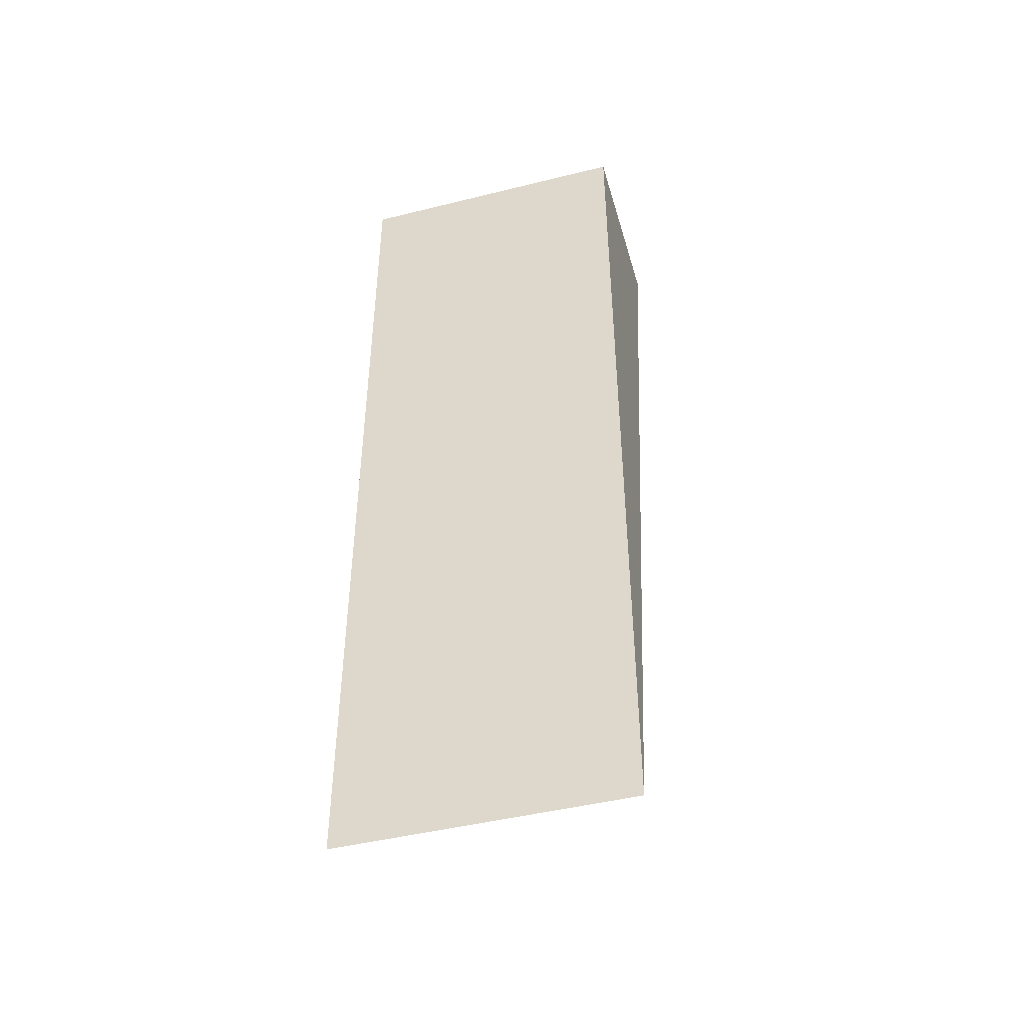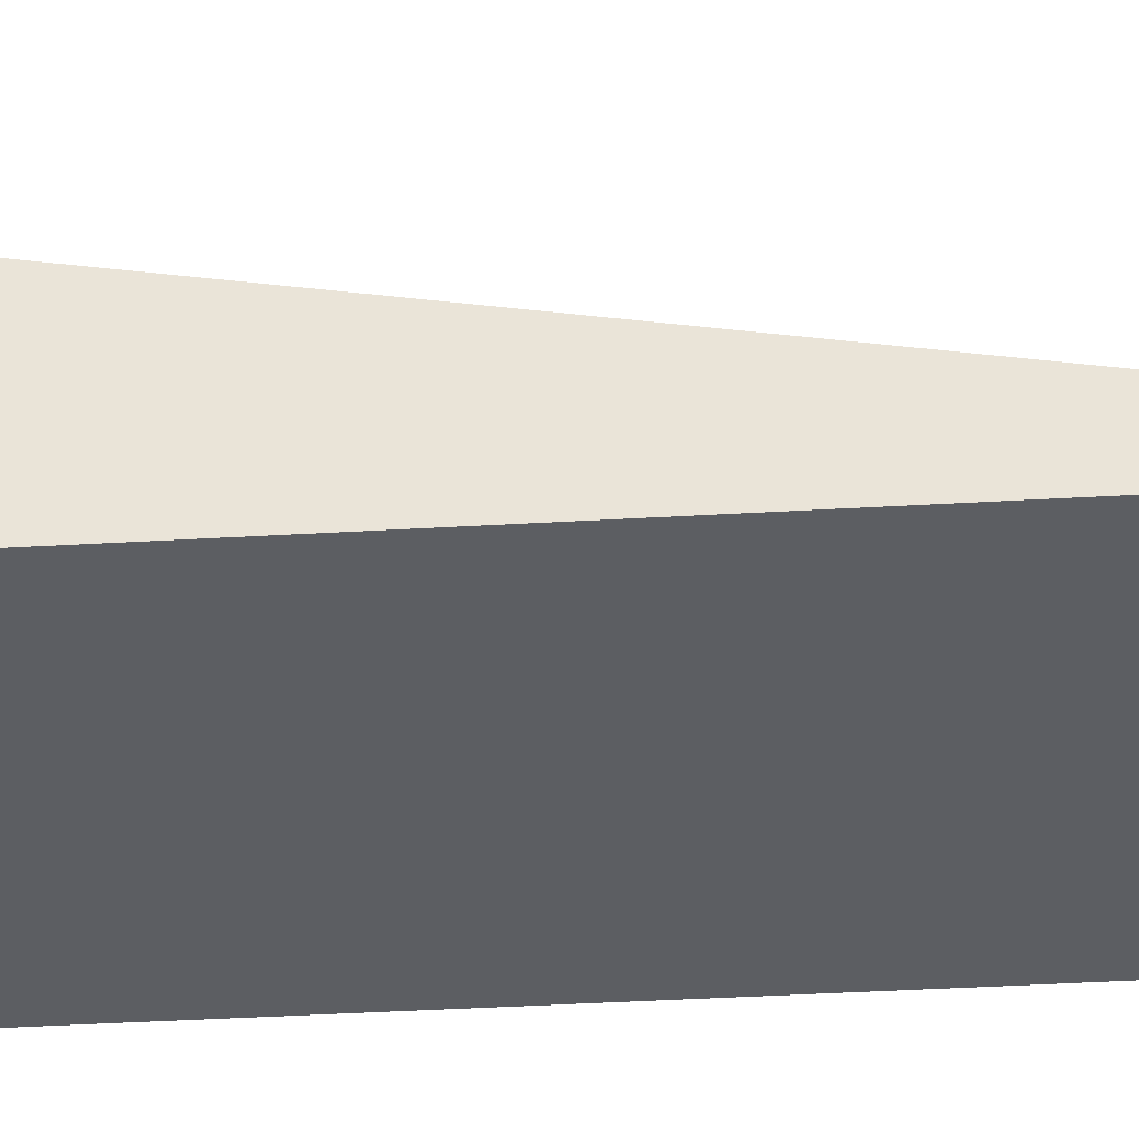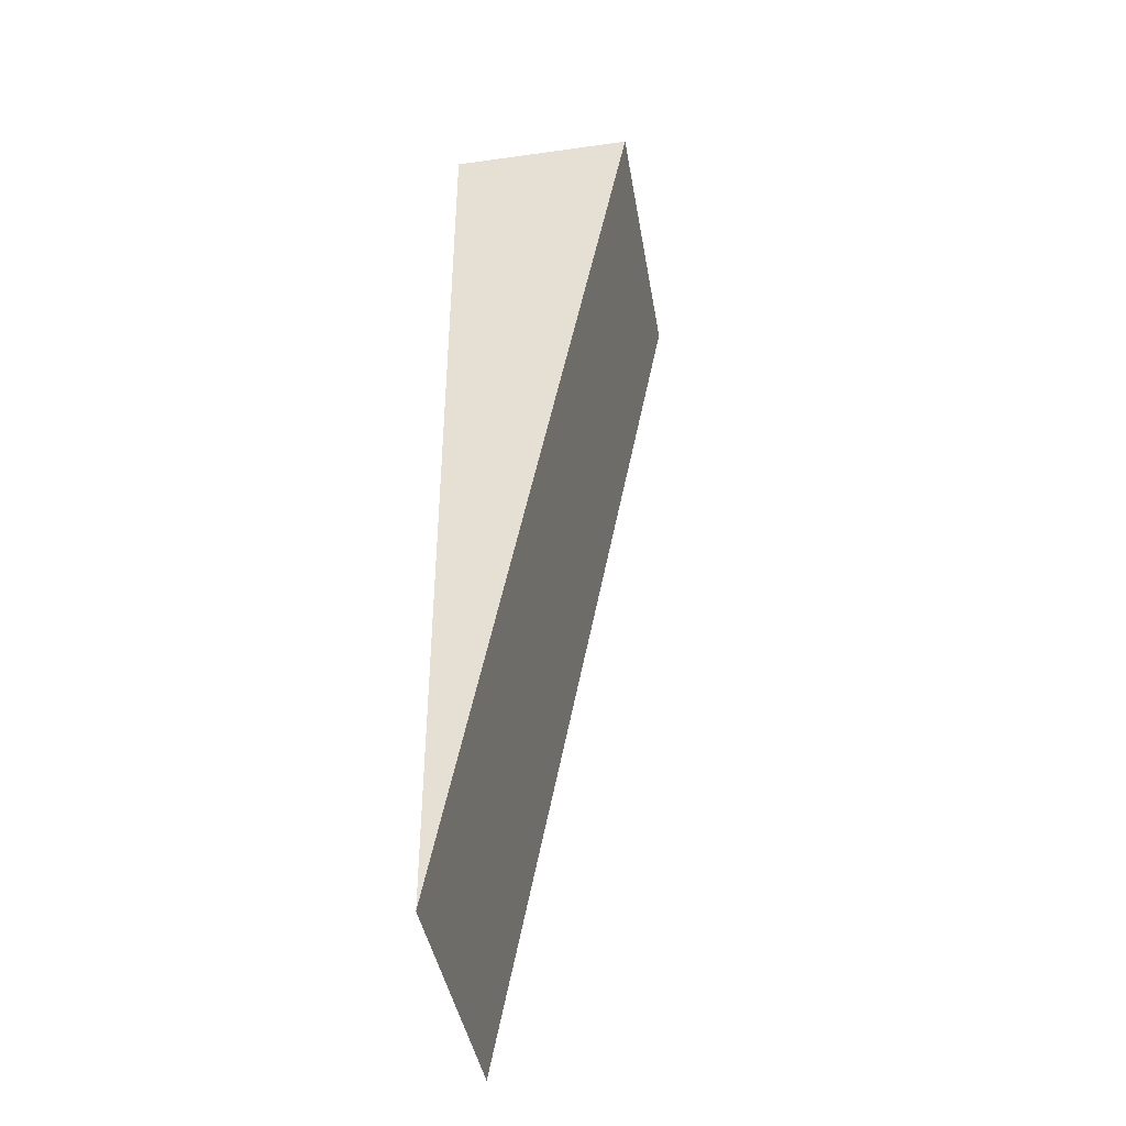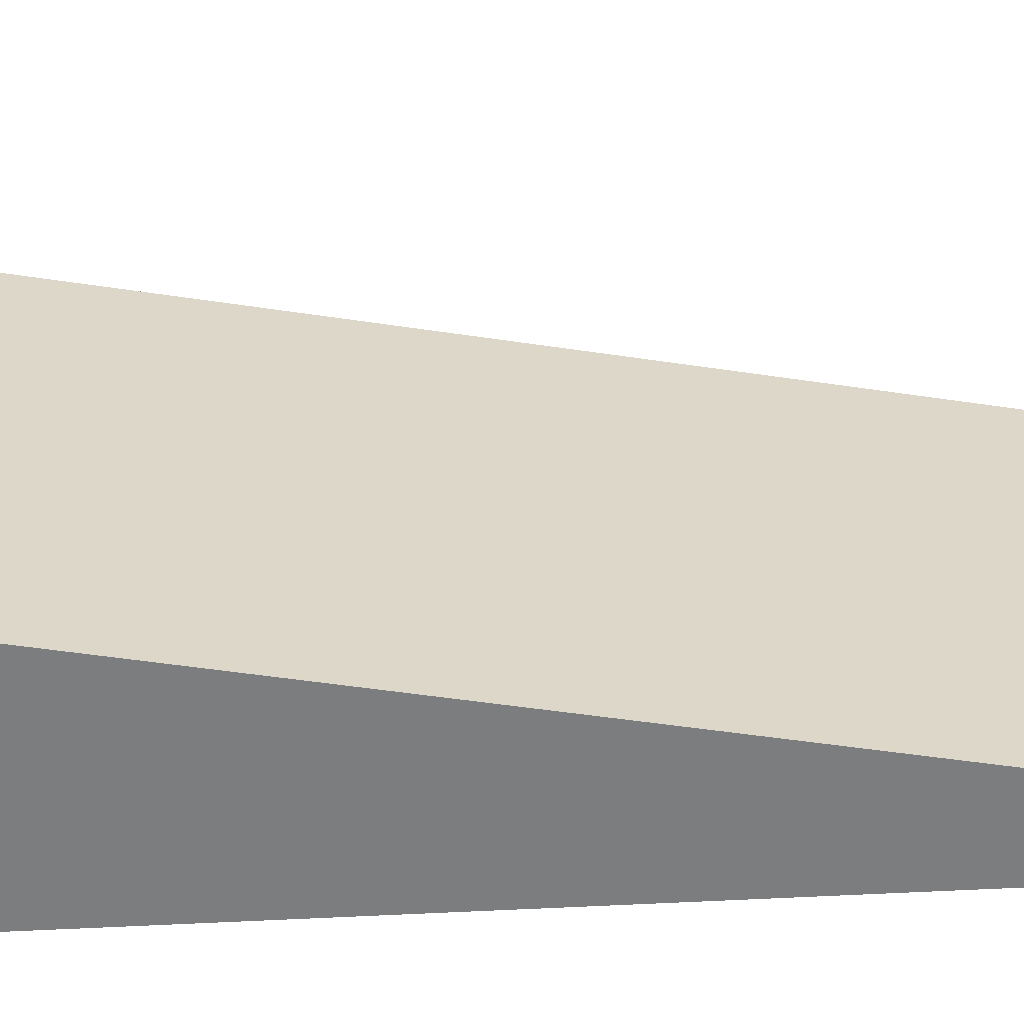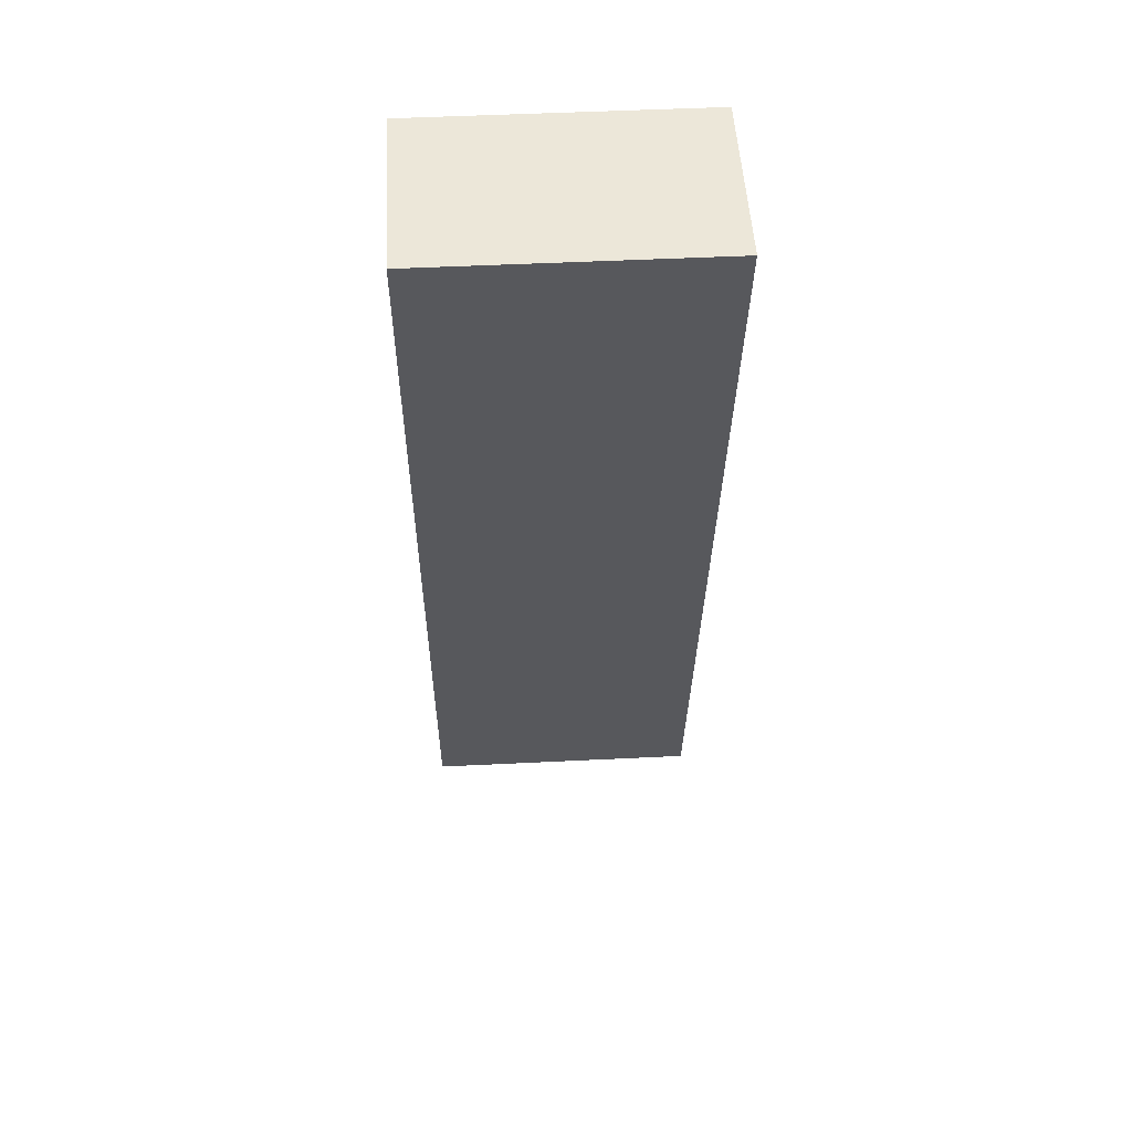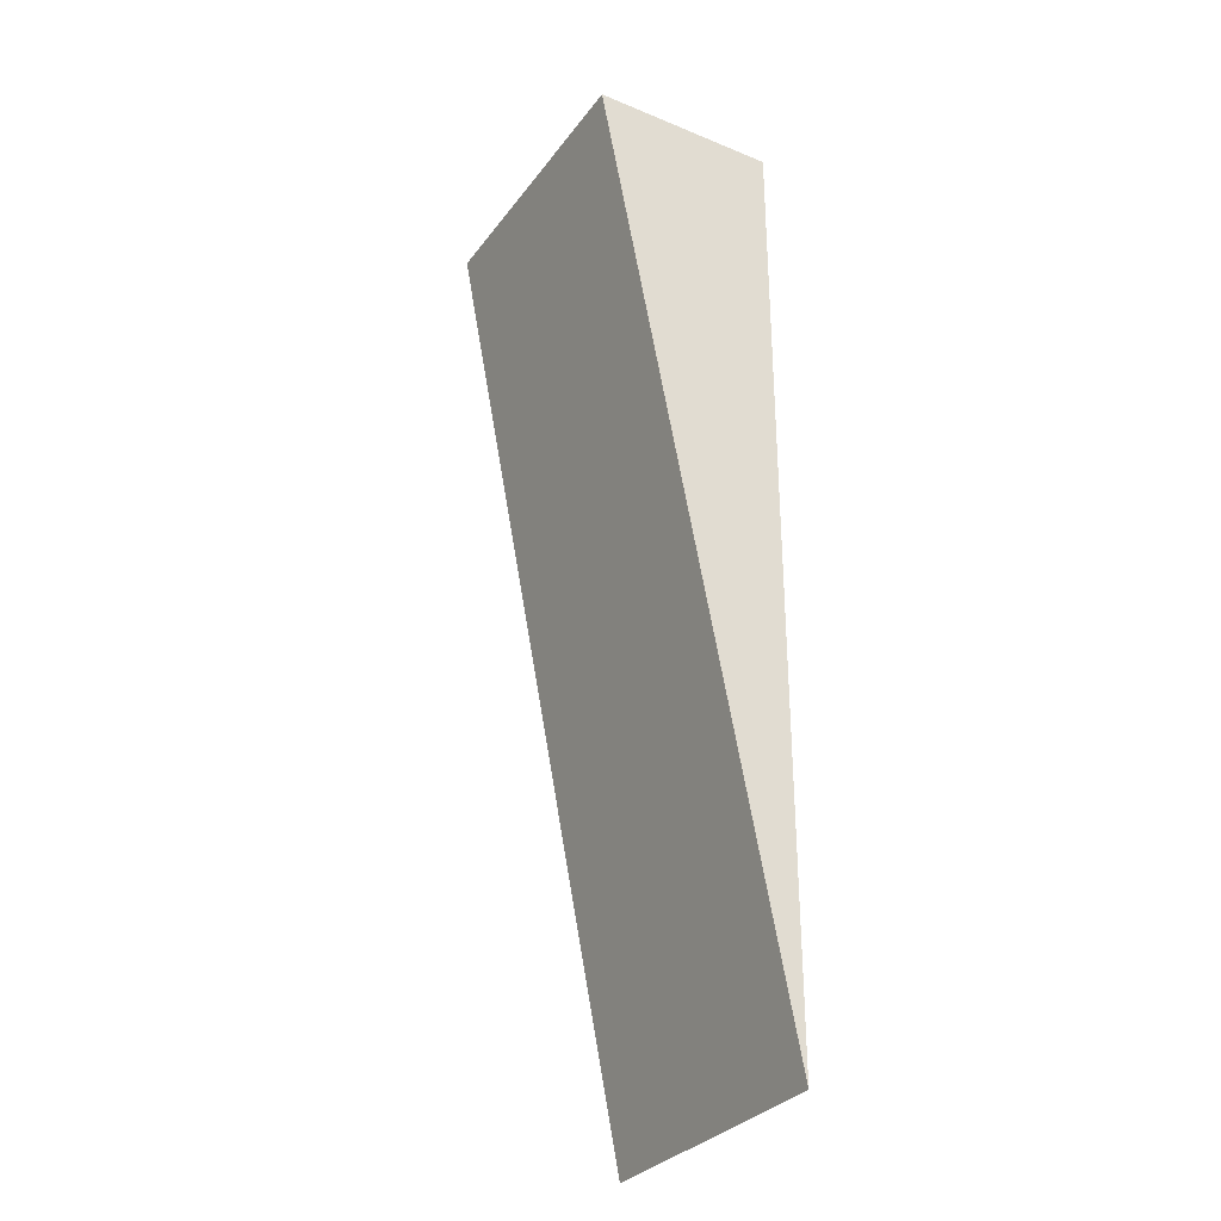
<metadata>
{"format":"obj","ext":"obj","renderer":"f3d","projection":"perspective","resolution":1024,"background":"white","views":[{"elev":-45.8,"azim":-164.1,"up":"+Y"},{"elev":-38.2,"azim":-85.7,"up":"+Z"},{"elev":-41.7,"azim":-80.5,"up":"+Y"},{"elev":31.4,"azim":-94.2,"up":"+Z"},{"elev":50.2,"azim":-3.1,"up":"+Y"},{"elev":-31.3,"azim":59.8,"up":"+Y"}]}
</metadata>
<code>
g Part 1
v 0.75 0 -5.551e-17
v 0.75 5 -5.551e-16
v 0.75 5 0.9719
v -0.75 5 0.9719
v -0.75 0 -5.551e-17
v -0.75 5 -5.551e-16
o mesh0
f 1 2 3
o mesh1
f 3 4 5
f 5 1 3
o mesh2
f 1 5 6
f 6 2 1
o mesh3
f 2 6 4
f 4 3 2
o mesh4
f 4 6 5

</code>
